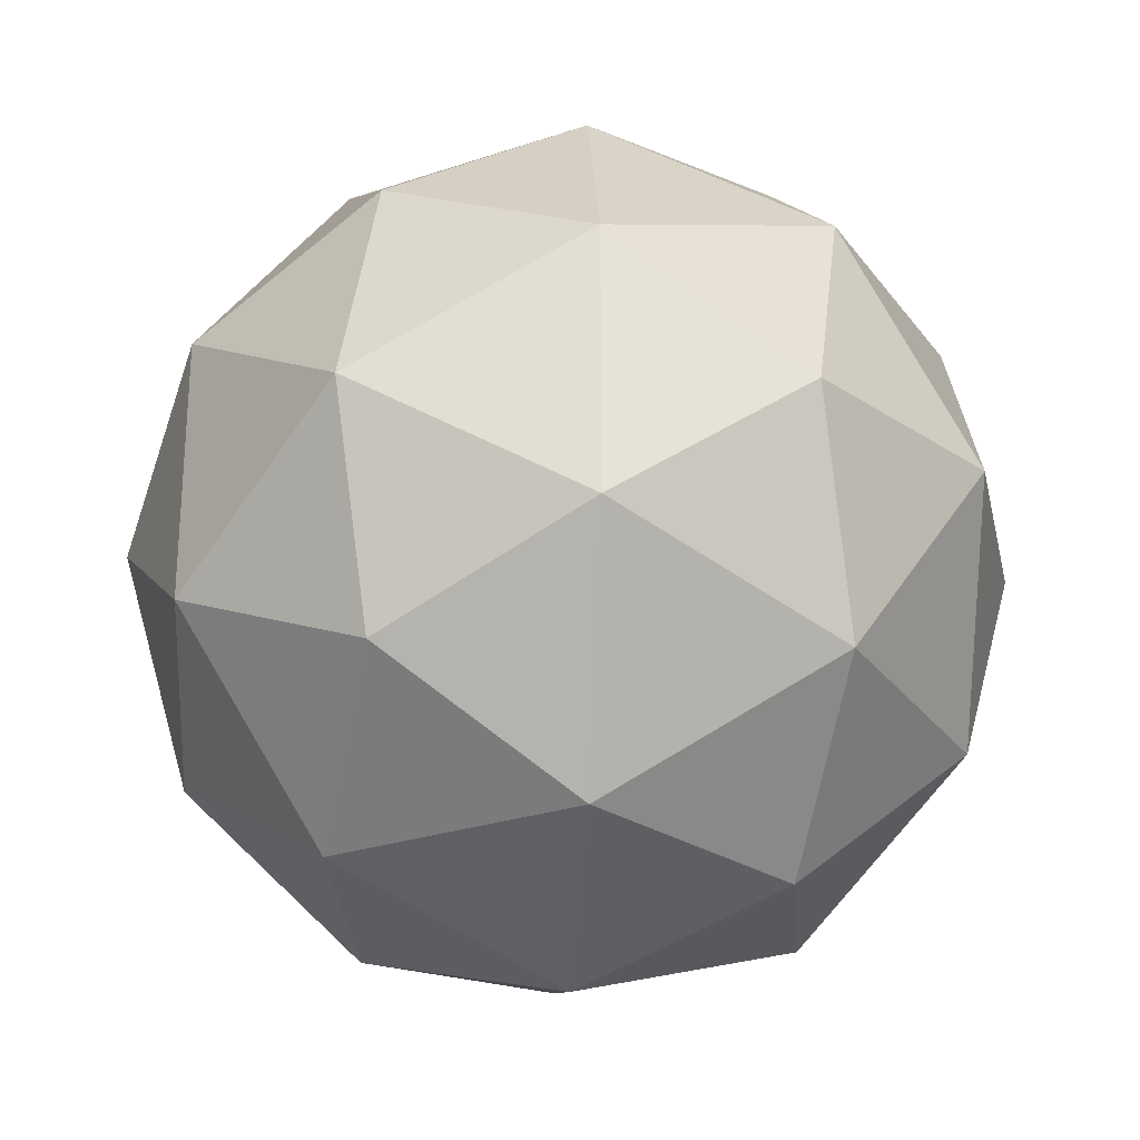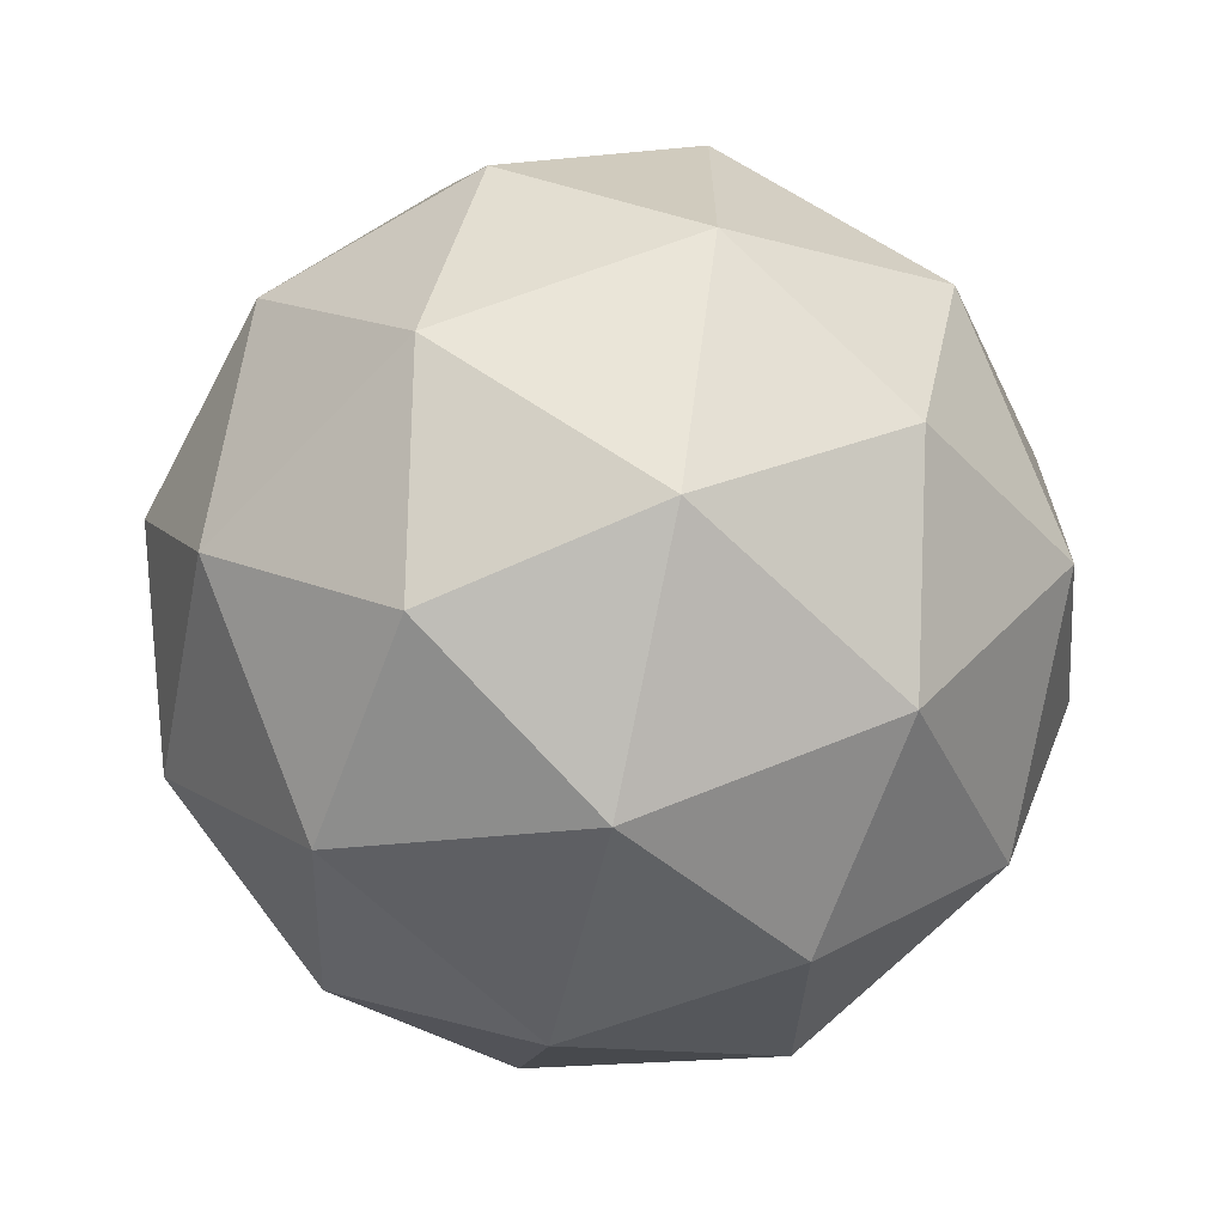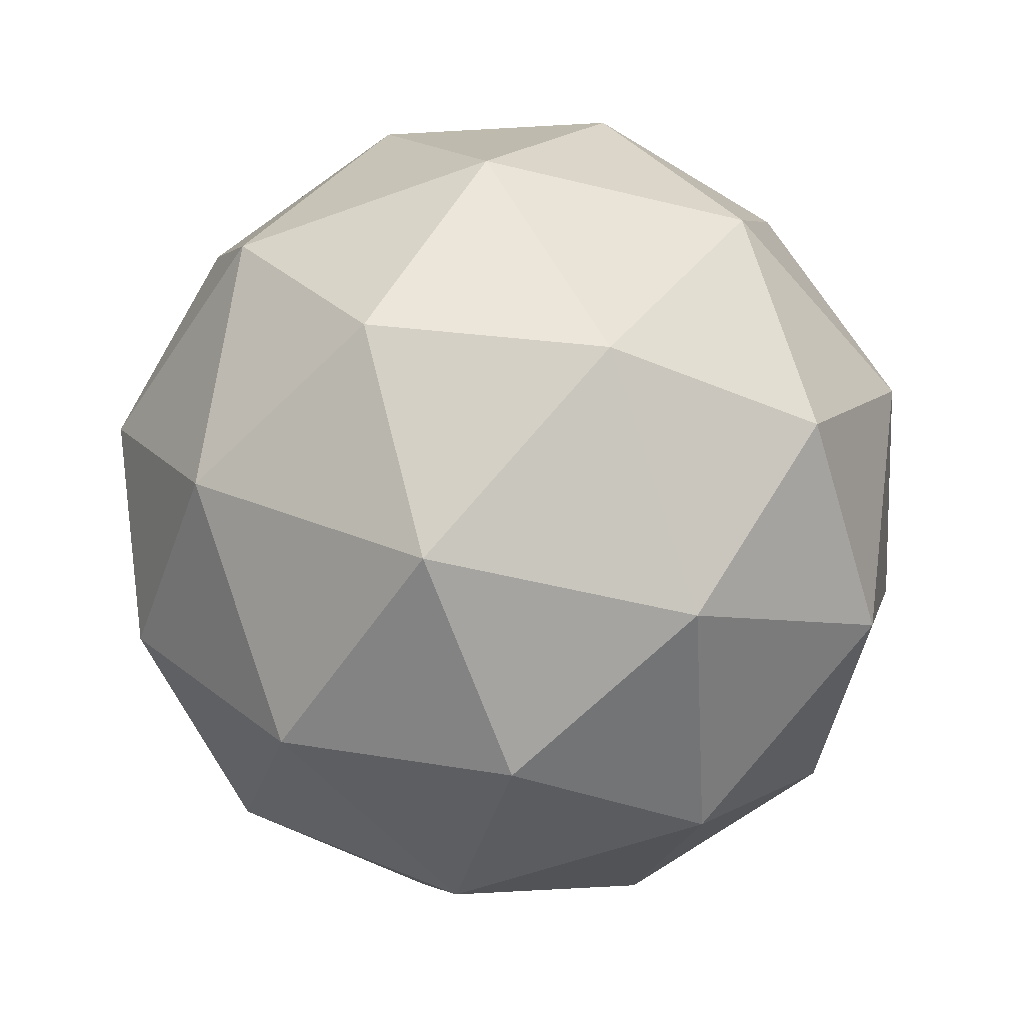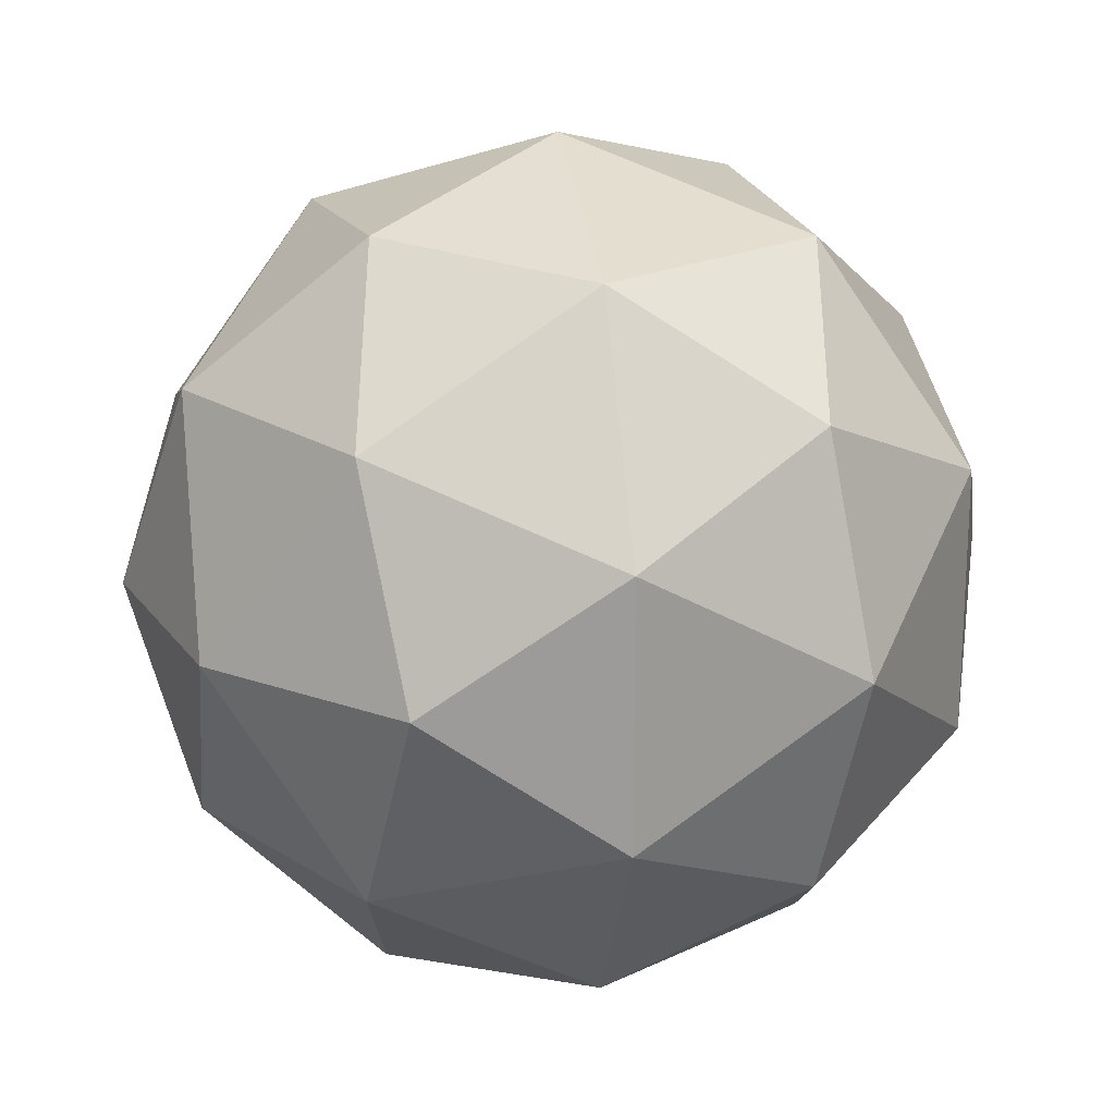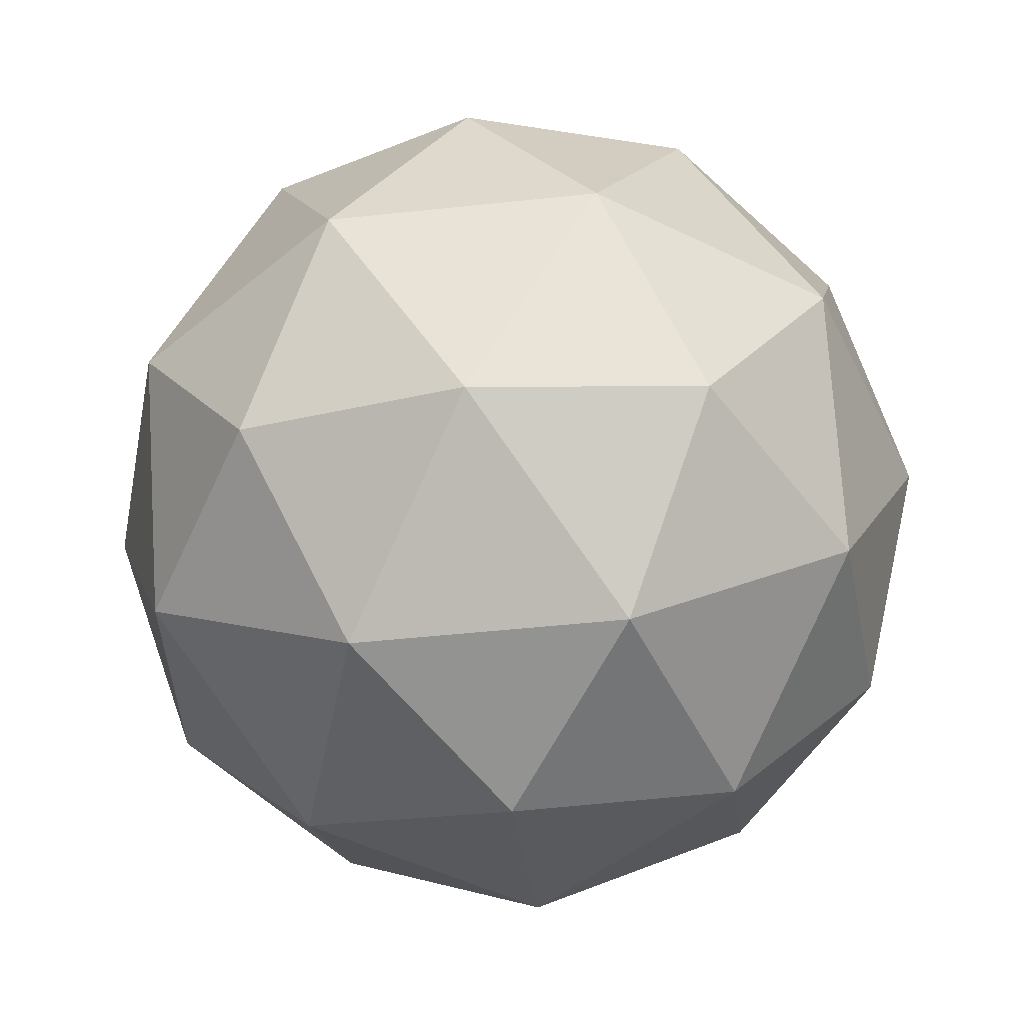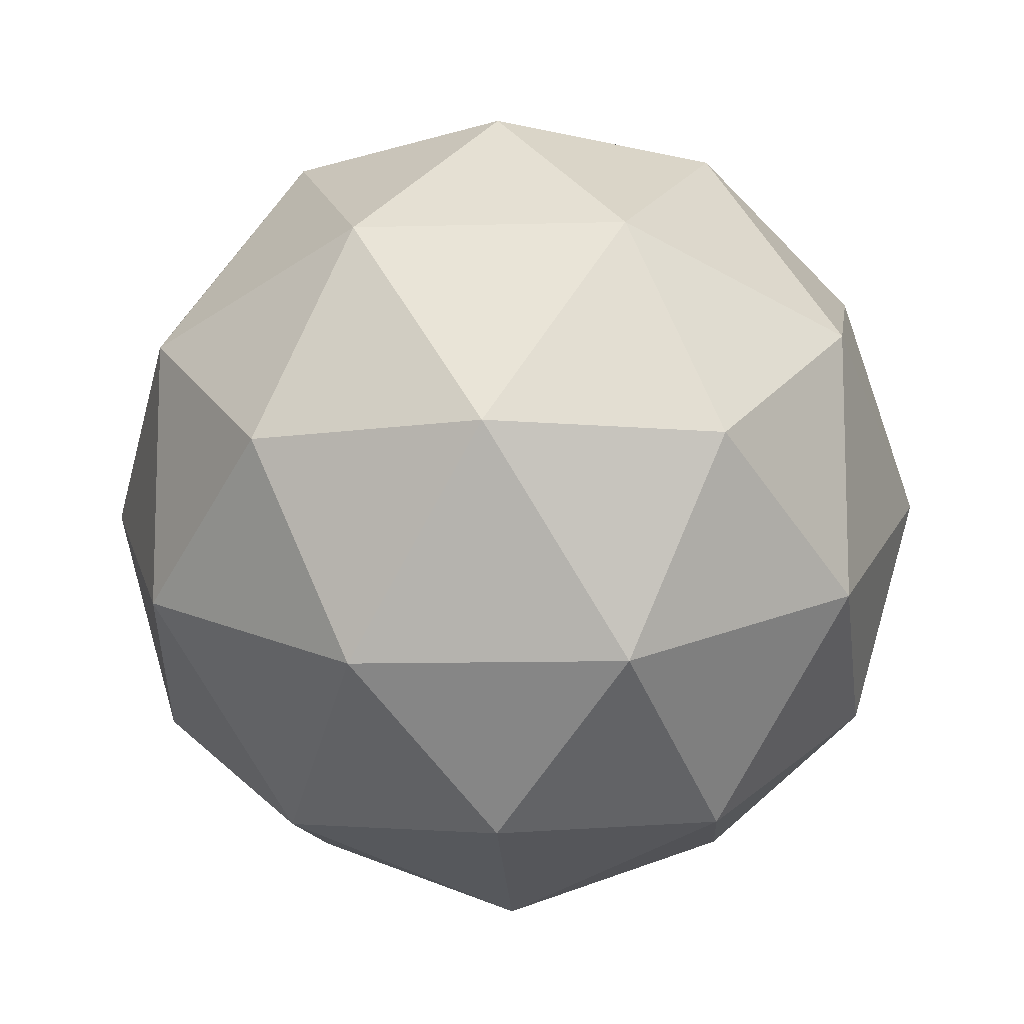
<metadata>
{"format":"obj","ext":"obj","renderer":"f3d","projection":"perspective","resolution":1024,"background":"white","views":[{"elev":-26.6,"azim":86.3,"up":"+Z"},{"elev":-67.0,"azim":14.4,"up":"+Z"},{"elev":-54.2,"azim":147.4,"up":"+Y"},{"elev":20.4,"azim":-162.8,"up":"+Z"},{"elev":-47.7,"azim":24.9,"up":"+Y"},{"elev":-11.5,"azim":-28.0,"up":"+Z"}]}
</metadata>
<code>
v 0 -1 0
v 0.7236 -0.4472 0.5257
v -0.2764 -0.4472 0.8506
v -0.8944 -0.4472 0
v -0.2764 -0.4472 -0.8506
v 0.7236 -0.4472 -0.5257
v 0.2764 0.4472 0.8506
v -0.7236 0.4472 0.5257
v -0.7236 0.4472 -0.5257
v 0.2764 0.4472 -0.8506
v 0.8944 0.4472 0
v 0 1 0
v -0.1625 -0.8507 0.5
v 0.4253 -0.8507 0.309
v 0.2629 -0.5257 0.809
v 0.8506 -0.5257 0
v 0.4253 -0.8507 -0.309
v -0.5257 -0.8507 0
v -0.6882 -0.5257 0.5
v -0.1625 -0.8507 -0.5
v -0.6882 -0.5257 -0.5
v 0.2629 -0.5257 -0.809
v 0.9511 0 0.309
v 0.9511 0 -0.309
v 0 0 1
v 0.5878 0 0.809
v -0.9511 0 0.309
v -0.5878 0 0.809
v -0.5878 0 -0.809
v -0.9511 0 -0.309
v 0.5878 0 -0.809
v 0 0 -1
v 0.6882 0.5257 0.5
v -0.2629 0.5257 0.809
v -0.8506 0.5257 0
v -0.2629 0.5257 -0.809
v 0.6882 0.5257 -0.5
v 0.1625 0.8507 0.5
v 0.5257 0.8507 0
v -0.4253 0.8507 0.309
v -0.4253 0.8507 -0.309
v 0.1625 0.8507 -0.5
f 1 14 13
f 2 14 16
f 1 13 18
f 1 18 20
f 1 20 17
f 2 16 23
f 3 15 25
f 4 19 27
f 5 21 29
f 6 22 31
f 2 23 26
f 3 25 28
f 4 27 30
f 5 29 32
f 6 31 24
f 7 33 38
f 8 34 40
f 9 35 41
f 10 36 42
f 11 37 39
f 39 42 12
f 39 37 42
f 37 10 42
f 42 41 12
f 42 36 41
f 36 9 41
f 41 40 12
f 41 35 40
f 35 8 40
f 40 38 12
f 40 34 38
f 34 7 38
f 38 39 12
f 38 33 39
f 33 11 39
f 24 37 11
f 24 31 37
f 31 10 37
f 32 36 10
f 32 29 36
f 29 9 36
f 30 35 9
f 30 27 35
f 27 8 35
f 28 34 8
f 28 25 34
f 25 7 34
f 26 33 7
f 26 23 33
f 23 11 33
f 31 32 10
f 31 22 32
f 22 5 32
f 29 30 9
f 29 21 30
f 21 4 30
f 27 28 8
f 27 19 28
f 19 3 28
f 25 26 7
f 25 15 26
f 15 2 26
f 23 24 11
f 23 16 24
f 16 6 24
f 17 22 6
f 17 20 22
f 20 5 22
f 20 21 5
f 20 18 21
f 18 4 21
f 18 19 4
f 18 13 19
f 13 3 19
f 16 17 6
f 16 14 17
f 14 1 17
f 13 15 3
f 13 14 15
f 14 2 15

</code>
